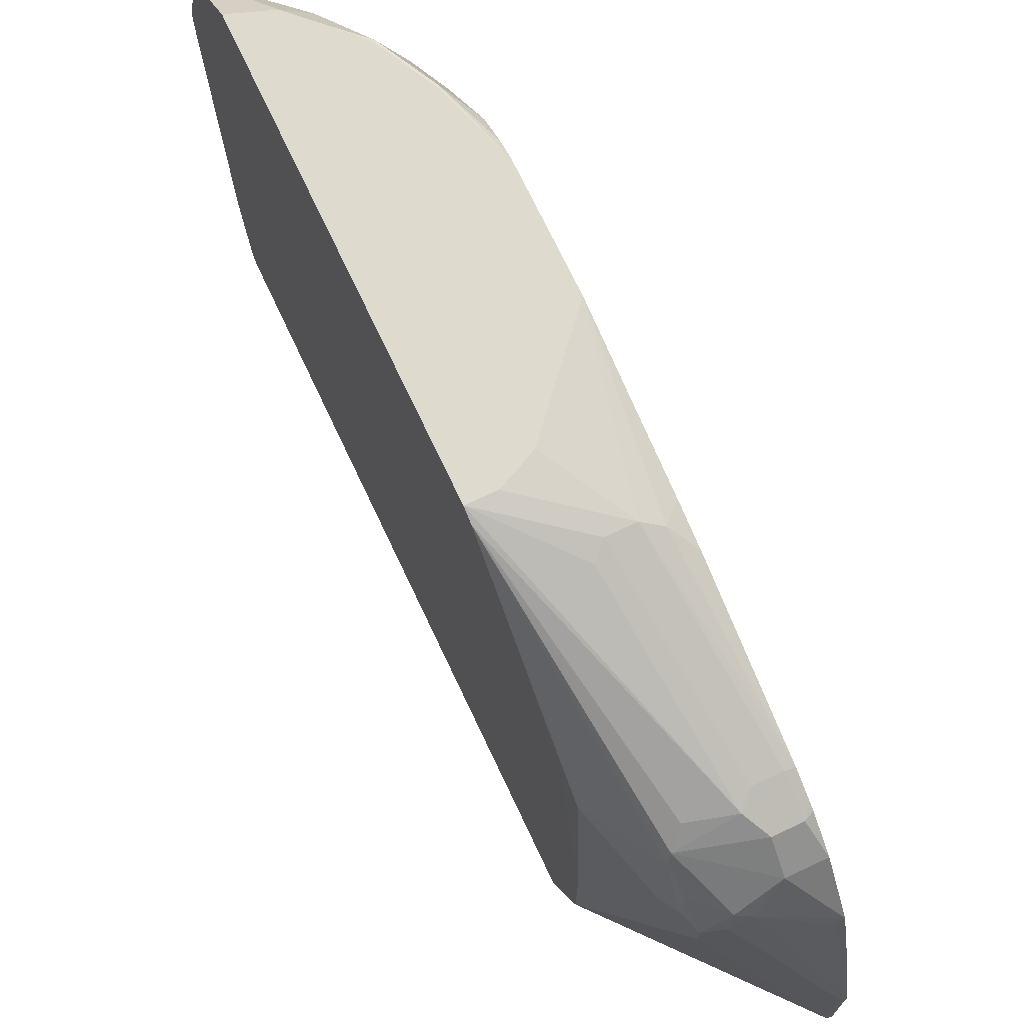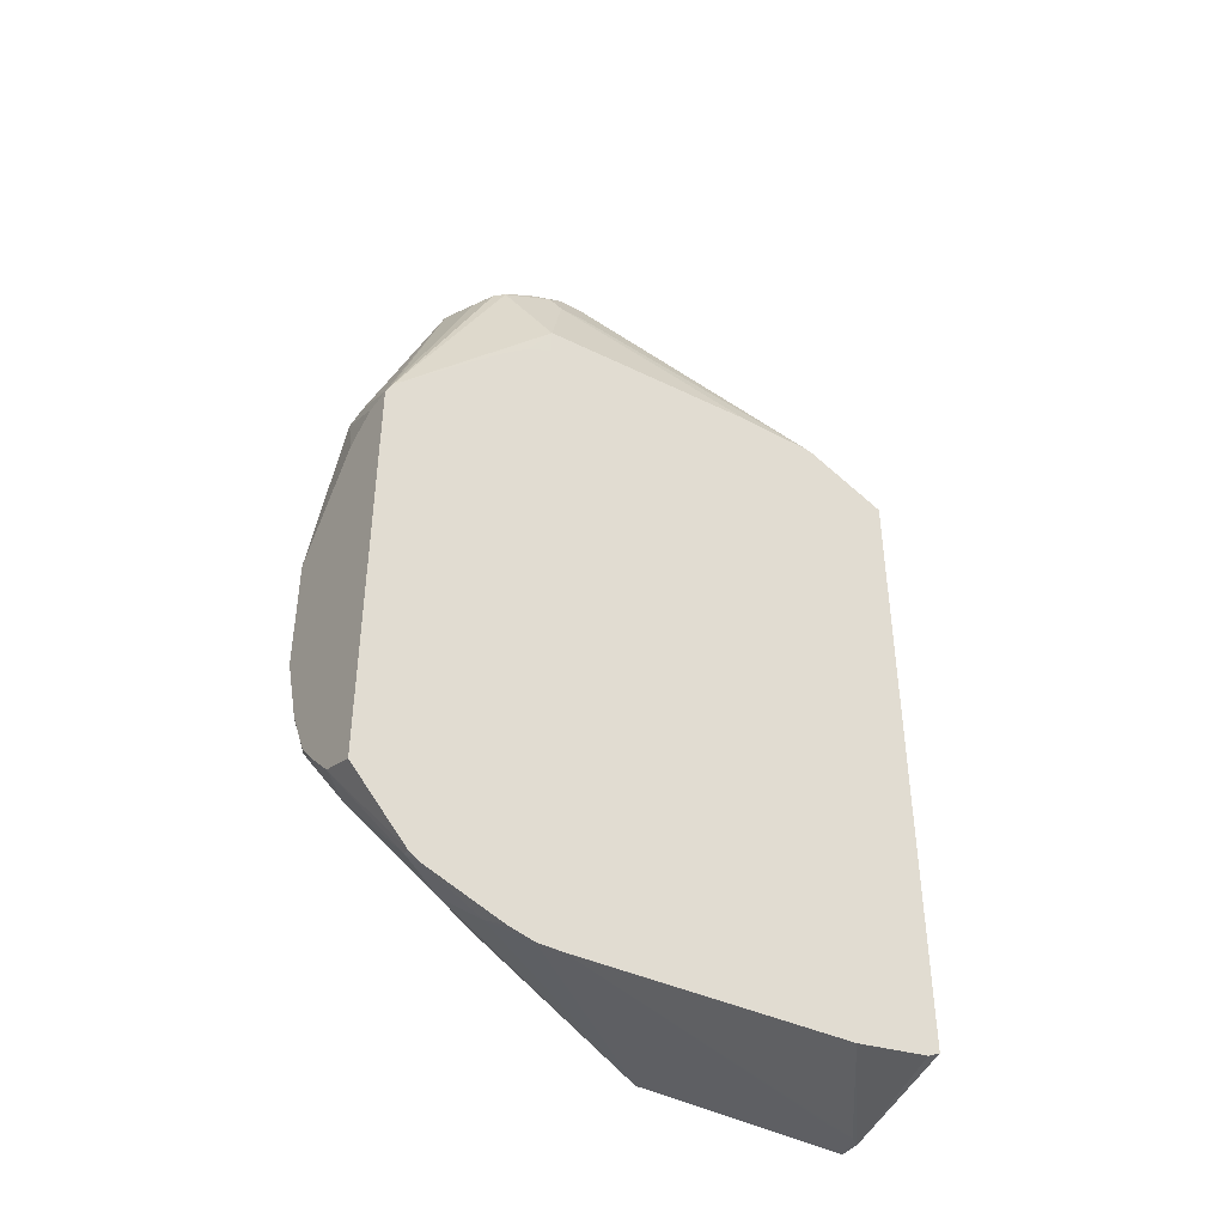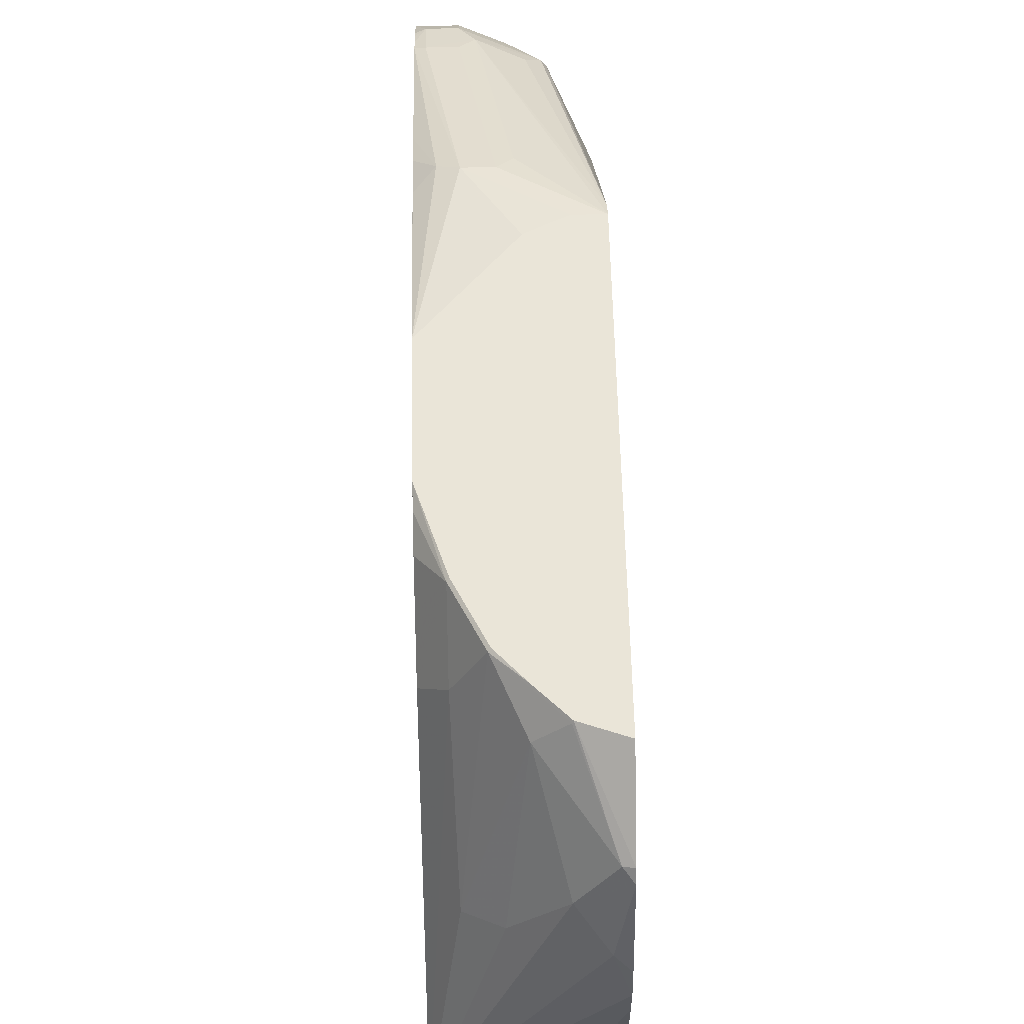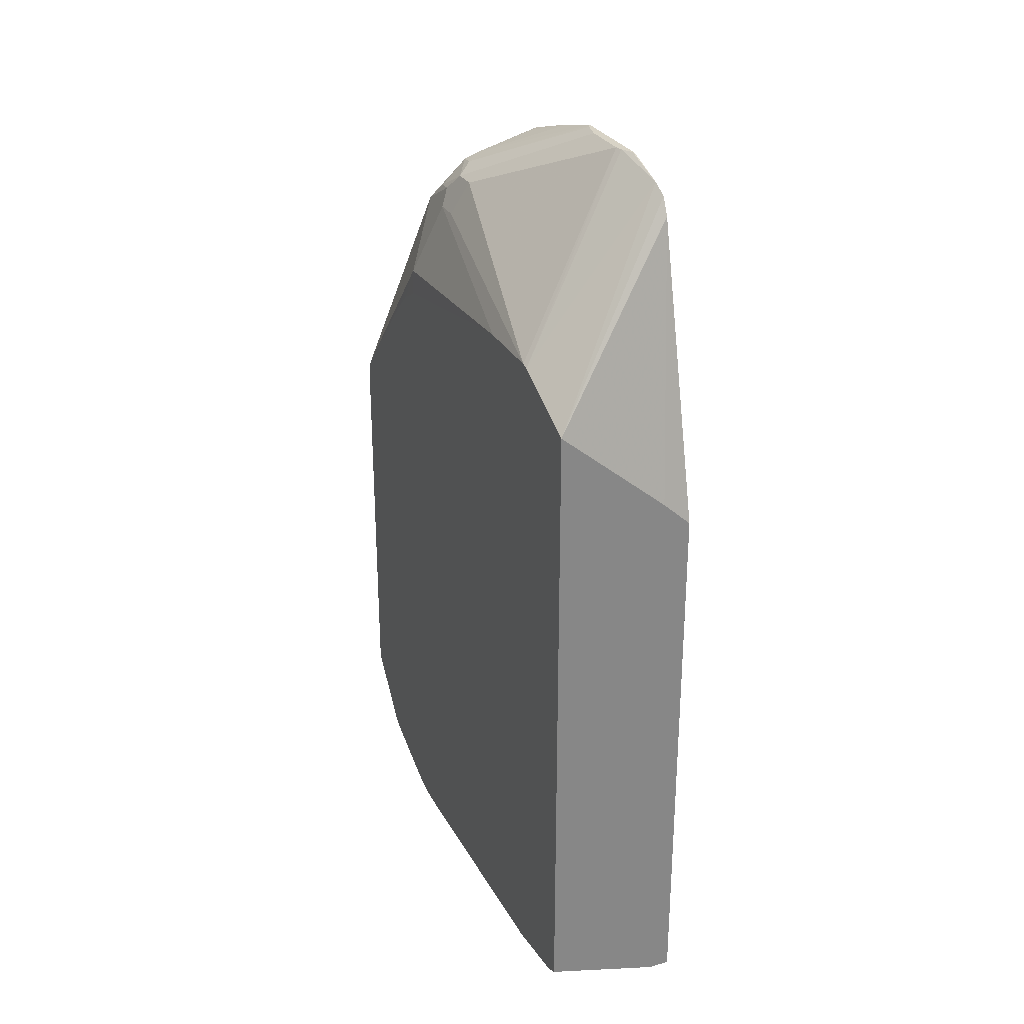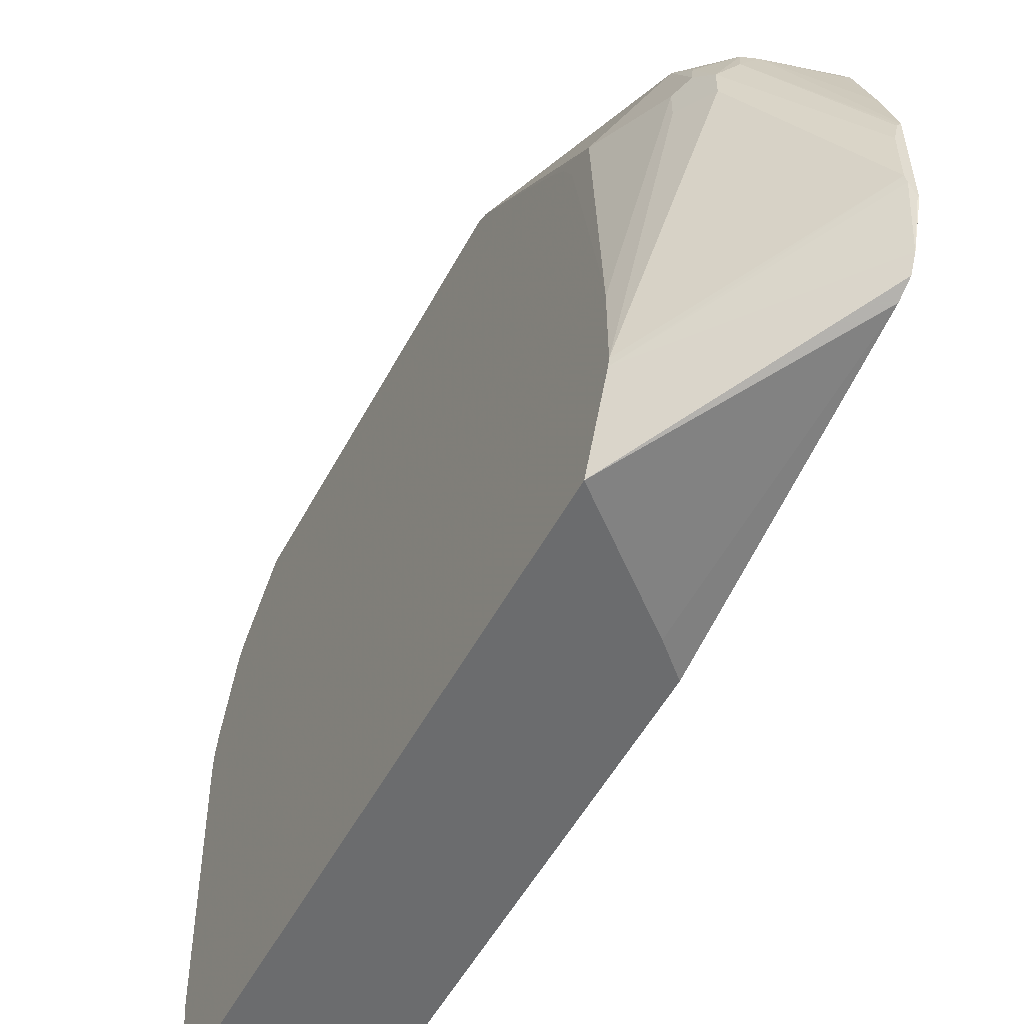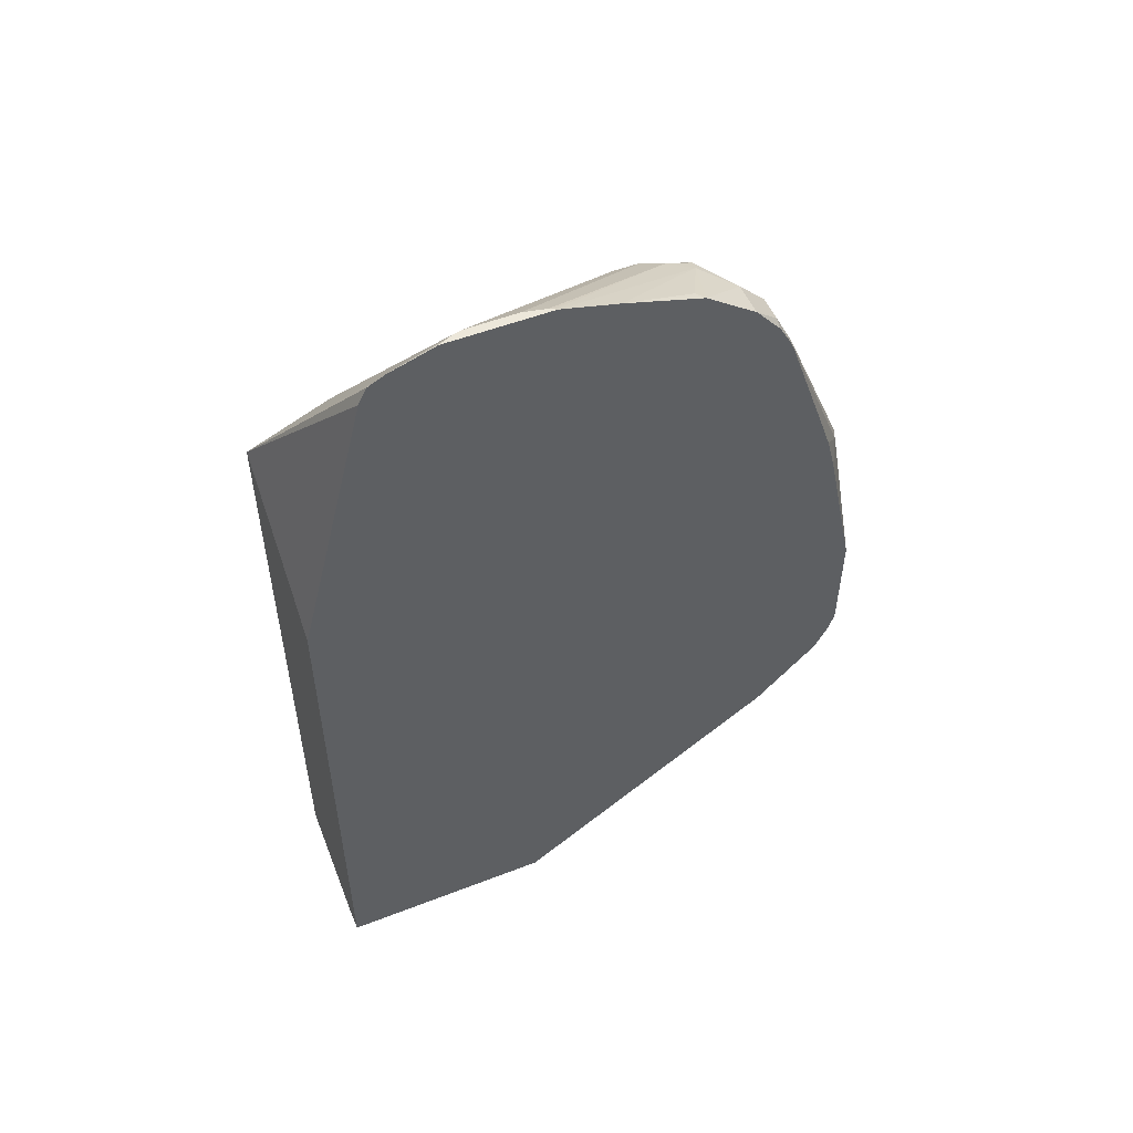
<metadata>
{"format":"obj","ext":"obj","renderer":"f3d","projection":"perspective","resolution":1024,"background":"white","views":[{"elev":71.1,"azim":-25.2,"up":"+Y"},{"elev":-41.6,"azim":-123.3,"up":"+Z"},{"elev":58.9,"azim":178.7,"up":"+Y"},{"elev":27.9,"azim":-22.5,"up":"+Z"},{"elev":-53.6,"azim":-27.8,"up":"+Y"},{"elev":52.3,"azim":67.3,"up":"+Z"}]}
</metadata>
<code>
v 0.2282 0.3649 -0.4135
v 0.2282 0.3649 -0.189
v 0.2491 0.3649 -0.406
v 0.2282 0.3338 -0.448
v 0.2282 0.3614 -0.1808
v 0.2282 0.3649 -0.1877
v 0.2634 0.3649 -0.3917
v 0.2497 0.3638 -0.4066
v 0.233 0.3329 -0.447
v 0.2282 0.328 -0.4519
v 0.2282 0.3613 -0.1807
v 0.2497 0.296 -0.04994
v 0.2568 0.3049 -0.05707
v 0.2782 0.3103 -0.04994
v 0.2425 0.3649 -0.1877
v 0.2639 0.3531 -0.1498
v 0.2711 0.3566 -0.157
v 0.2639 0.3638 -0.3923
v 0.2771 0.3649 -0.3769
v 0.2782 0.3638 -0.378
v 0.2639 0.3495 -0.4066
v 0.2497 0.3067 -0.4494
v 0.2354 0.2925 -0.4636
v 0.2282 0.2852 -0.4673
v 0.2282 0.3328 -0.1521
v 0.2283 0.271 -0.0856
v 0.2425 0.2853 -0.05707
v 0.2473 0.2901 -0.04759
v 0.2639 0.2746 -0.02141
v 0.2853 0.2901 -0.02381
v 0.2853 0.3043 -0.03807
v 0.2996 0.3043 -0.03807
v 0.2996 0.3138 -0.05707
v 0.2853 0.3138 -0.05707
v 0.2519 0.3649 -0.1918
v 0.2853 0.3566 -0.157
v 0.2913 0.3649 -0.3484
v 0.2925 0.3638 -0.3495
v 0.2925 0.3352 -0.378
v 0.2901 0.2615 -0.4327
v 0.2734 0.2734 -0.4446
v 0.3044 0.1696 -0.4711
v 0.2283 0.271 -0.4708
v 0.2282 0.2716 -0.4707
v 0.2282 0.3186 -0.138
v 0.2282 0.1568 -0.08019
v 0.2282 0.1427 -0.07842
v 0.2425 0.2568 -0.04281
v 0.2282 0.2985 -0.1183
v 0.2282 0.2853 -0.1072
v 0.2282 0.2714 -0.1003
v 0.2282 0.271 -0.1001
v 0.2473 0.2615 -0.03333
v 0.2497 0.2746 -0.03568
v 0.252 0.252 -0.02381
v 0.2616 0.2615 -0.01907
v 0.2711 0.2728 -0.01787
v 0.3044 0.2901 -0.02381
v 0.3044 0.2622 -0.003608
v 0.3044 0.3039 -0.04027
v 0.3044 0.3059 -0.04367
v 0.3044 0.3095 -0.05018
v 0.3044 0.3126 -0.0565
v 0.2617 0.3649 -0.1967
v 0.2948 0.3519 -0.1522
v 0.3044 0.3649 -0.2447
v 0.3044 0.3649 -0.3081
v 0.3044 0.3614 -0.3184
v 0.3043 0.3614 -0.3186
v 0.3044 0.3542 -0.3329
v 0.3044 0.3399 -0.3472
v 0.3044 0.3186 -0.3685
v 0.3044 0.04971 -0.4711
v 0.3035 0.1688 -0.4711
v 0.2282 0.271 -0.4708
v 0.2282 0.09987 -0.07842
v 0.2425 0.2425 -0.04281
v 0.252 0.2378 -0.02381
v 0.2996 0.1712 0.01788
v 0.3022 0.1832 0.01788
v 0.3035 0.1856 0.01788
v 0.3044 0.1872 0.01788
v 0.3043 0.2187 0.009507
v 0.2996 0.2585 -0.003608
v 0.3044 0.2187 0.009507
v 0.3044 0.3364 -0.1254
v 0.3044 0.3418 -0.1412
v 0.3043 0.3471 -0.1617
v 0.3044 0.3649 -0.308
v 0.3044 0.3471 -0.1618
v 0.2927 0.04971 -0.4711
v 0.3044 0.04971 -0.1641
v 0.2996 0.1648 -0.4711
v 0.2283 0.2568 -0.4708
v 0.2282 0.2567 -0.4707
v 0.2952 0.1582 -0.4711
v 0.289 0.1456 -0.4711
v 0.2887 0.1447 -0.4711
v 0.2886 0.1442 -0.4711
v 0.2852 0.1287 -0.4711
v 0.2852 0.1002 -0.4711
v 0.2853 0.07164 -0.4711
v 0.2282 0.09571 -0.07947
v 0.2996 0.1427 0.01788
v 0.3044 0.1301 0.01788
v 0.2925 0.04995 -0.4711
v 0.2282 0.04971 -0.4528
v 0.2282 0.05708 -0.4565
v 0.3044 0.09034 -0.004757
v 0.2887 0.04971 -0.1499
v 0.2282 0.09978 -0.4637
v 0.2889 0.0556 -0.4711
v 0.3043 0.1046 0.009507
v 0.3006 0.1385 0.01788
v 0.2282 0.04971 -0.09967
v 0.3044 0.1046 0.009507
v 0.3038 0.1308 0.01788
v 0.2282 0.04971 -0.4492
v 0.3044 0.0904 -0.004613
v 0.3044 0.09509 0.004768
v 0.3044 0.1045 0.009459
f 42 120 119
f 42 121 120
f 42 116 121
f 42 105 116
f 42 82 105
f 42 59 85
f 42 61 60
f 42 60 58
f 42 58 59
f 42 119 109
f 42 85 82
f 42 109 92
f 55 104 79
f 43 75 44
f 47 76 77
f 47 77 48
f 48 77 78
f 48 78 55
f 48 55 53
f 53 55 54
f 55 78 104
f 55 79 56
f 56 79 80
f 42 62 61
f 56 80 81
f 42 92 73
f 42 63 62
f 40 42 41
f 42 87 86
f 56 81 82
f 38 70 71
f 38 71 72
f 38 72 39
f 39 72 42
f 39 42 40
f 42 73 91
f 42 91 106
f 42 106 112
f 42 112 102
f 42 102 101
f 42 101 100
f 42 86 63
f 42 100 99
f 42 98 97
f 42 97 96
f 42 96 93
f 42 93 74
f 42 74 75
f 42 75 43
f 42 71 70
f 42 70 68
f 42 68 89
f 42 89 66
f 42 66 90
f 42 90 87
f 42 99 98
f 56 82 57
f 105 117 113
f 57 83 84
f 79 105 82
f 79 82 81
f 79 81 80
f 82 85 83
f 87 90 88
f 91 107 108
f 91 108 106
f 92 109 110
f 94 111 95
f 94 102 112
f 94 112 111
f 103 113 114
f 79 117 105
f 103 114 104
f 38 69 70
f 105 113 116
f 106 108 111
f 106 111 112
f 107 118 108
f 109 119 115
f 109 115 110
f 113 120 121
f 113 121 116
f 113 117 114
f 113 115 120
f 115 119 120
f 103 115 113
f 79 114 117
f 79 104 114
f 76 78 77
f 57 84 59
f 59 84 83
f 59 83 85
f 63 86 65
f 65 86 87
f 65 87 88
f 65 88 66
f 66 88 90
f 67 89 68
f 68 70 69
f 73 92 110
f 73 110 115
f 73 115 118
f 73 118 107
f 73 107 91
f 74 93 75
f 75 94 95
f 75 93 96
f 75 96 97
f 75 97 98
f 75 98 99
f 75 99 100
f 75 100 101
f 75 101 102
f 75 102 94
f 76 103 104
f 76 104 78
f 57 82 83
f 38 68 69
f 42 72 71
f 37 67 38
f 1 45 25
f 1 25 11
f 1 11 5
f 1 5 2
f 2 5 6
f 3 7 18
f 3 18 8
f 3 8 9
f 3 9 4
f 4 9 10
f 5 11 12
f 5 12 13
f 1 49 45
f 5 13 14
f 6 14 16
f 6 16 17
f 6 17 36
f 6 36 15
f 7 19 20
f 7 20 18
f 8 18 21
f 8 21 9
f 9 22 10
f 9 21 22
f 10 23 24
f 10 22 23
f 5 14 6
f 11 25 26
f 1 50 49
f 1 52 51
f 38 67 68
f 1 2 6
f 1 6 15
f 1 15 35
f 1 35 64
f 1 64 66
f 1 66 89
f 1 89 67
f 1 67 37
f 1 37 19
f 1 19 7
f 1 7 3
f 1 51 50
f 1 3 4
f 1 10 24
f 1 24 44
f 1 44 75
f 1 75 95
f 1 95 111
f 1 111 108
f 1 108 118
f 1 118 115
f 1 115 103
f 1 103 76
f 1 47 46
f 1 46 52
f 1 4 10
f 11 26 27
f 1 76 47
f 11 28 12
f 26 49 50
f 26 50 51
f 26 51 52
f 26 52 46
f 27 48 28
f 28 48 53
f 28 53 54
f 28 54 29
f 29 54 55
f 29 55 56
f 29 56 57
f 29 57 30
f 26 45 49
f 30 58 32
f 30 59 58
f 32 60 61
f 32 61 62
f 32 62 33
f 32 58 60
f 33 62 63
f 33 63 36
f 35 36 64
f 36 63 65
f 36 65 66
f 11 27 28
f 36 66 64
f 30 57 59
f 26 48 27
f 30 32 31
f 26 46 47
f 12 28 29
f 12 29 30
f 26 47 48
f 12 30 31
f 12 31 14
f 12 14 13
f 14 31 32
f 14 32 33
f 14 34 17
f 14 17 16
f 15 36 35
f 17 34 33
f 17 33 36
f 18 20 21
f 14 33 34
f 22 42 23
f 19 38 20
f 20 39 40
f 20 40 21
f 20 38 39
f 21 40 41
f 21 41 22
f 22 41 42
f 23 44 24
f 23 42 43
f 25 45 26
f 23 43 44
f 19 37 38

</code>
